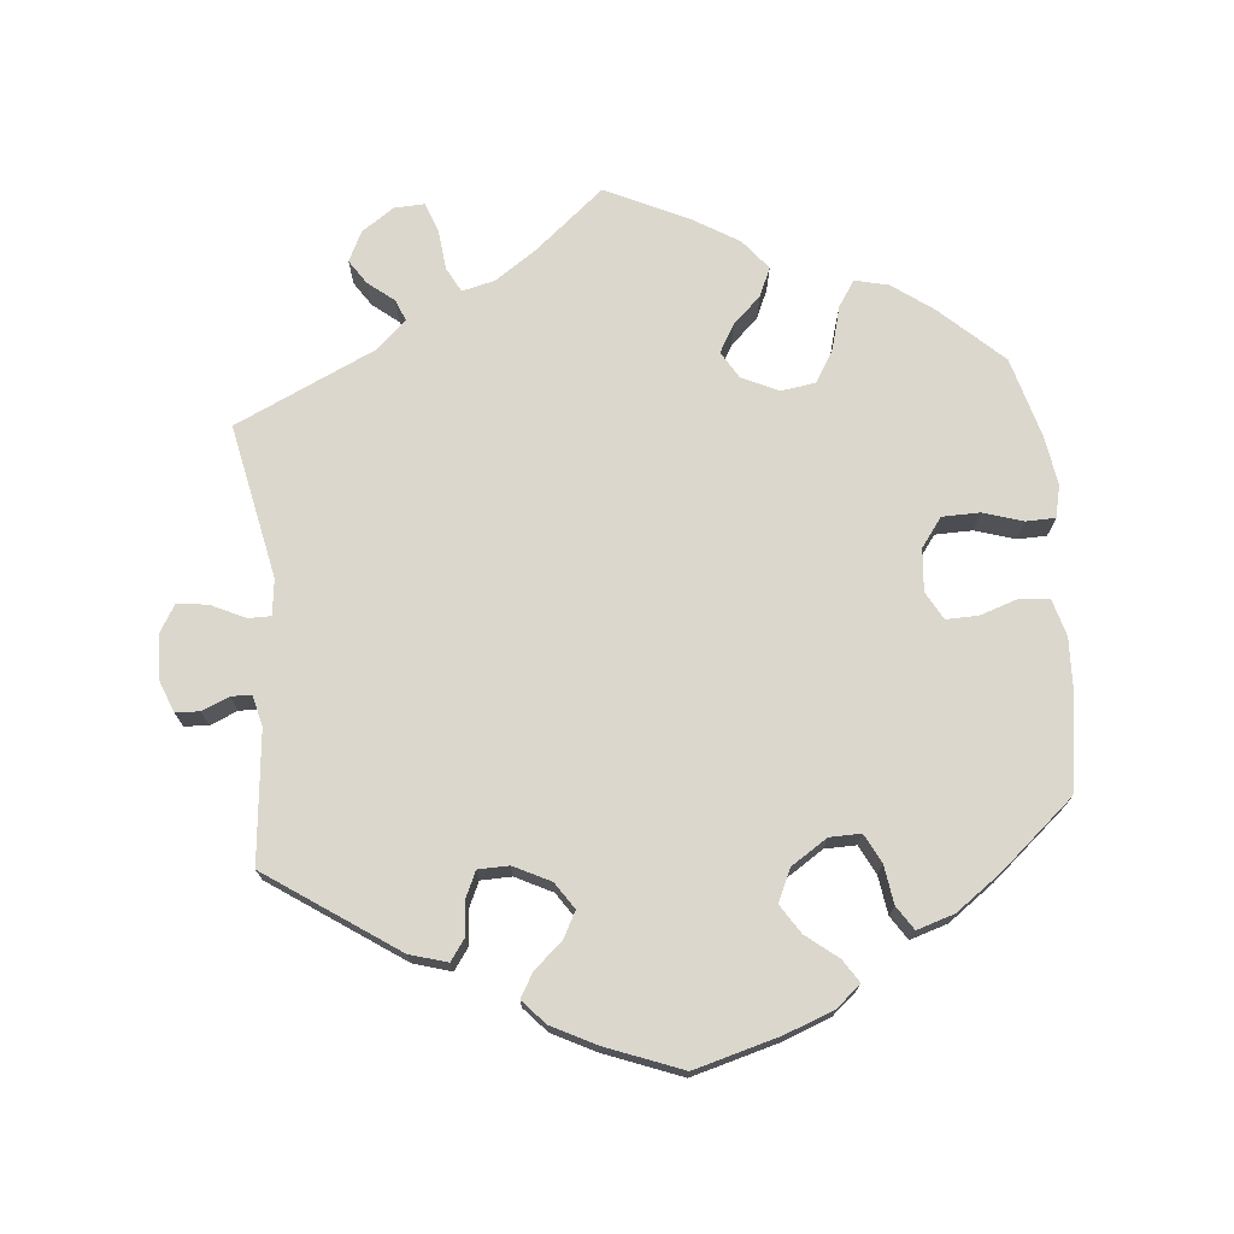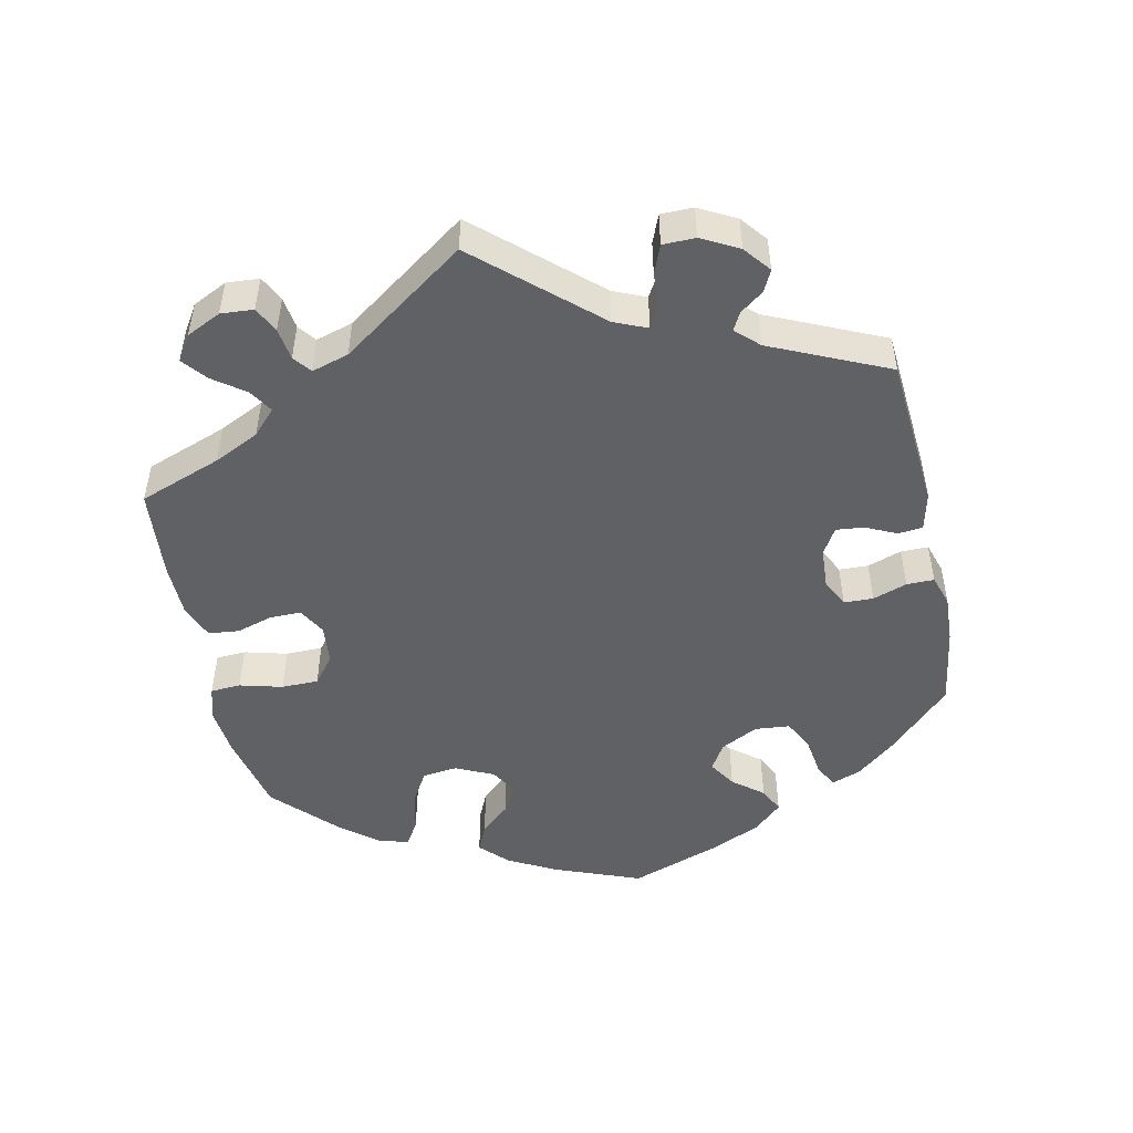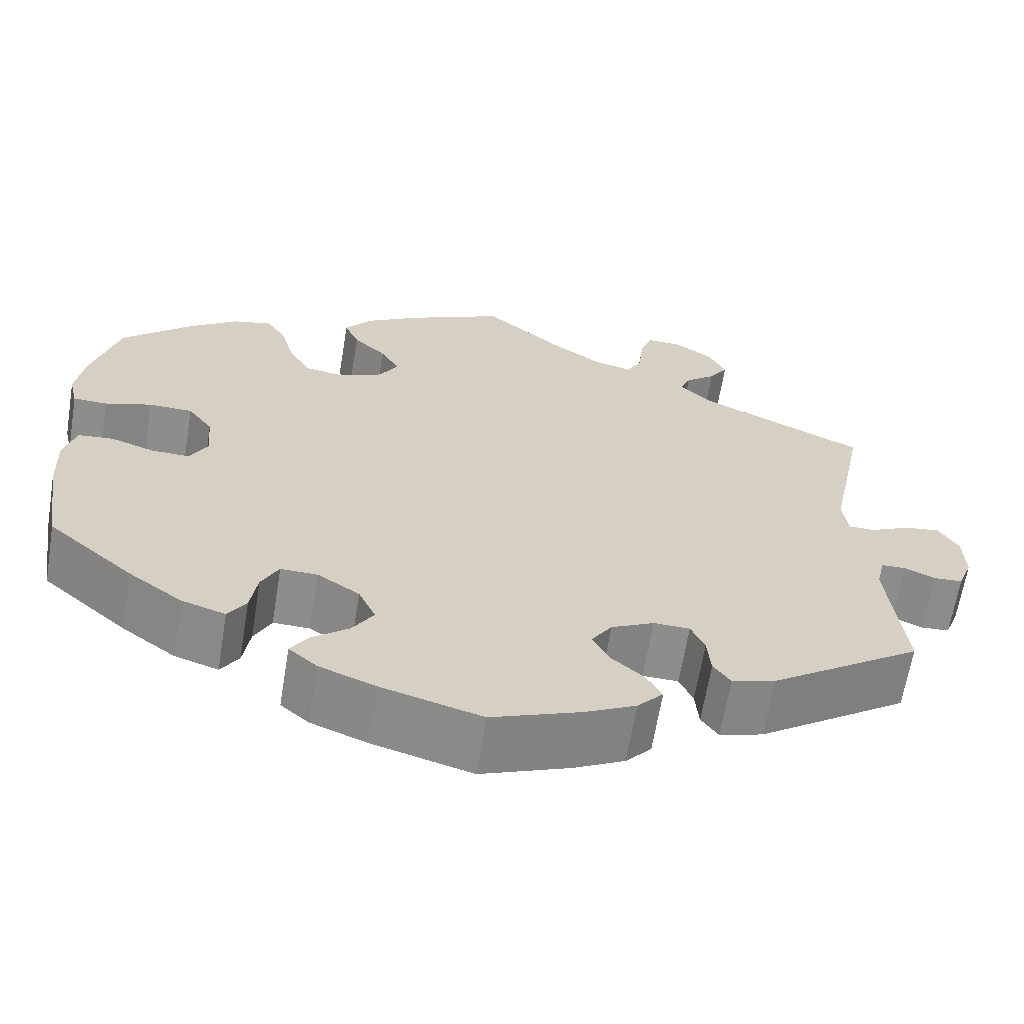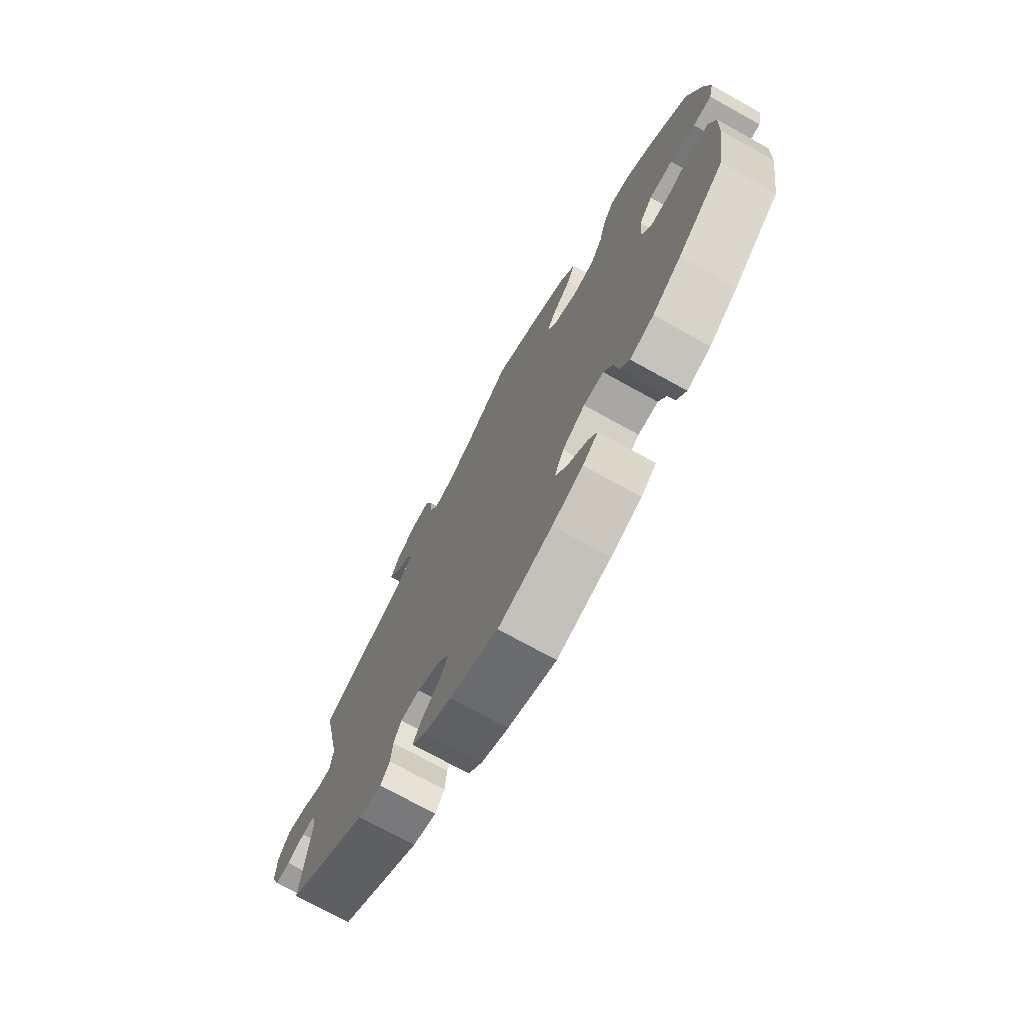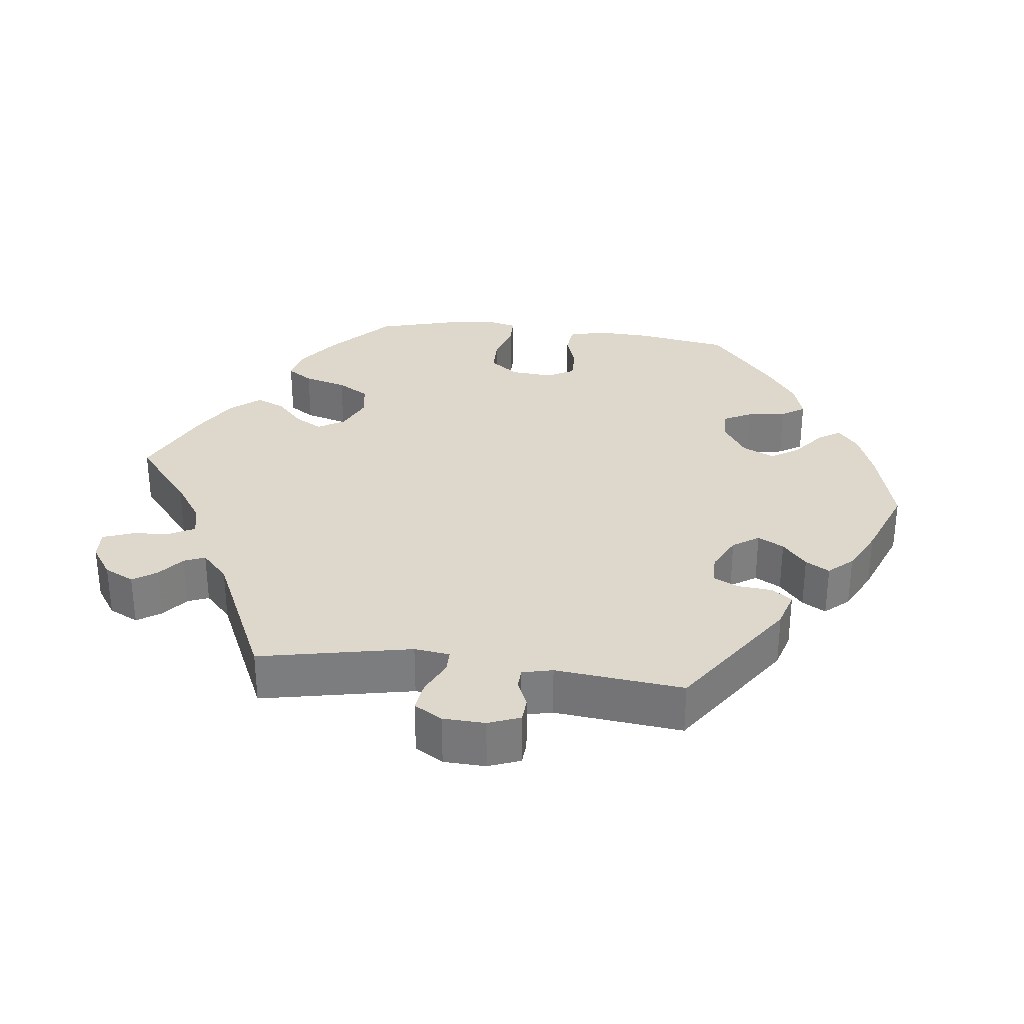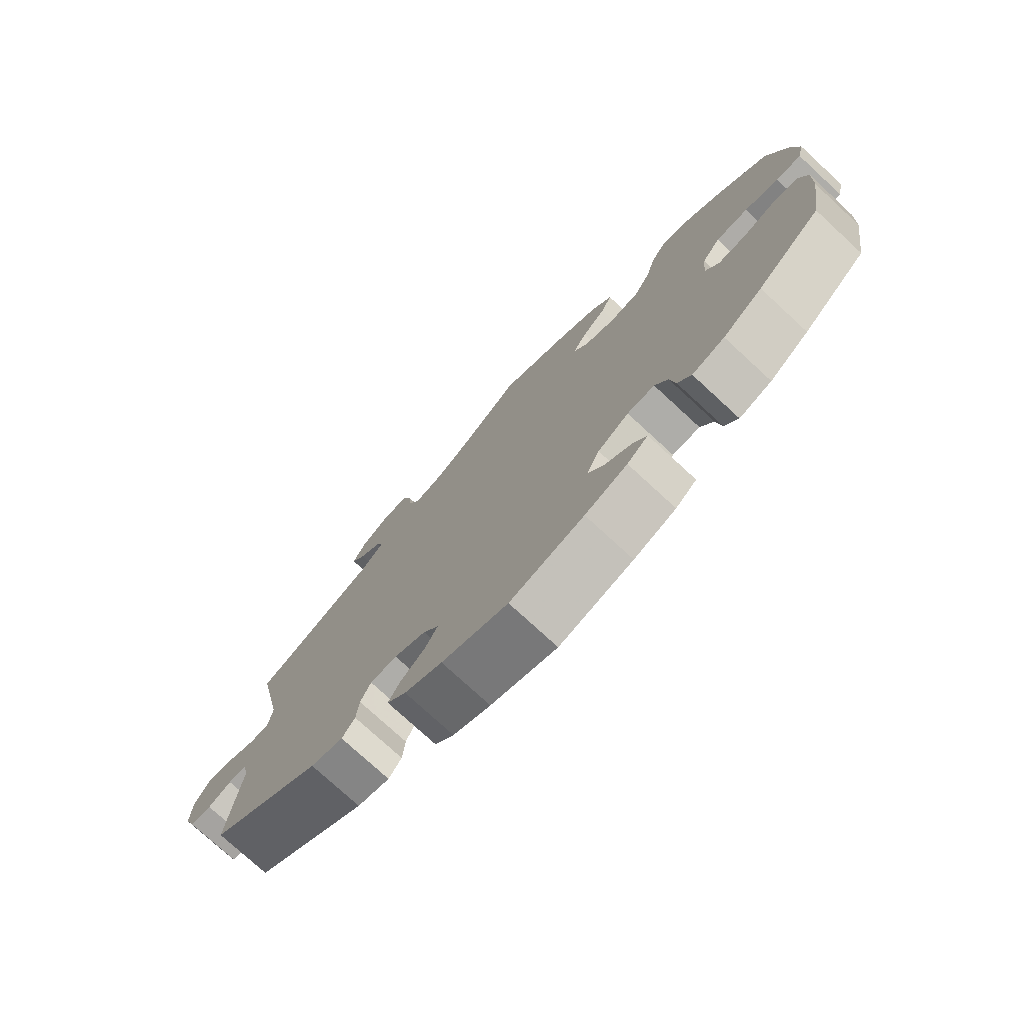
<metadata>
{"format":"obj","ext":"obj","renderer":"f3d","projection":"perspective","resolution":1024,"background":"white","views":[{"elev":73.1,"azim":174.7,"up":"+Y"},{"elev":-49.8,"azim":72.0,"up":"+Y"},{"elev":-64.4,"azim":-9.3,"up":"+Z"},{"elev":-73.5,"azim":-119.0,"up":"+Z"},{"elev":31.4,"azim":97.1,"up":"+Y"},{"elev":-76.0,"azim":-132.7,"up":"+Z"}]}
</metadata>
<code>
v -0.416 0.07 0.367
v -0.361 0.07 0.407
v -0.315 0.07 0.418
v -0.292 0.07 0.383
v -0.276 0.07 0.324
v -0.25 0.07 0.28
v -0.203 0.07 0.273
v -0.153 0.07 0.296
v -0.131 0.07 0.333
v -0.153 0.07 0.371
v -0.191 0.07 0.407
v -0.208 0.07 0.446
v -0.175 0.07 0.487
v -0.112 0.07 0.525
v 0 0.07 0.578
v 0.093 0.07 0.5
v 0.15 0.07 0.461
v 0.195 0.07 0.45
v 0.213 0.07 0.484
v 0.219 0.07 0.539
v 0.234 0.07 0.579
v 0.275 0.07 0.577
v 0.319 0.07 0.547
v 0.339 0.07 0.506
v 0.317 0.07 0.473
v 0.282 0.07 0.445
v 0.27 0.07 0.416
v 0.309 0.07 0.379
v 0.501 0.07 0.29
v 0.458 0.07 0.08
v 0.464 0.07 0.031
v 0.495 0.07 0.031
v 0.541 0.07 0.053
v 0.583 0.07 0.059
v 0.606 0.07 0.02
v 0.608 0.07 -0.038
v 0.591 0.07 -0.082
v 0.558 0.07 -0.084
v 0.521 0.07 -0.068
v 0.493 0.07 -0.069
v 0.483 0.07 -0.111
v 0.501 0.07 -0.288
v 0.325 0.07 -0.408
v 0.274 0.07 -0.423
v 0.254 0.07 -0.395
v 0.25 0.07 -0.348
v 0.234 0.07 -0.313
v 0.192 0.07 -0.312
v 0.142 0.07 -0.337
v 0.118 0.07 -0.373
v 0.137 0.07 -0.409
v 0.175 0.07 -0.442
v 0.194 0.07 -0.475
v 0.164 0.07 -0.508
v 0.105 0.07 -0.538
v 0.001 0.07 -0.578
v -0.115 0.07 -0.546
v -0.181 0.07 -0.521
v -0.214 0.07 -0.493
v -0.194 0.07 -0.462
v -0.151 0.07 -0.428
v -0.126 0.07 -0.389
v -0.146 0.07 -0.345
v -0.195 0.07 -0.313
v -0.238 0.07 -0.312
v -0.258 0.07 -0.351
v -0.266 0.07 -0.404
v -0.287 0.07 -0.436
v -0.338 0.07 -0.42
v -0.4 0.07 -0.375
v -0.5 0.07 -0.289
v -0.52 0.07 -0.163
v -0.523 0.07 -0.087
v -0.509 0.07 -0.037
v -0.468 0.07 -0.033
v -0.417 0.07 -0.05
v -0.373 0.07 -0.051
v -0.352 0.07 -0.013
v -0.357 0.07 0.045
v -0.386 0.07 0.084
v -0.437 0.07 0.085
v -0.491 0.07 0.068
v -0.531 0.07 0.069
v -0.541 0.07 0.112
v -0.531 0.07 0.178
v -0.5 0.07 0.289
v -0.416 0 0.367
v -0.361 0 0.407
v -0.315 0 0.418
v -0.292 0 0.383
v -0.276 0 0.324
v -0.25 0 0.28
v -0.203 0 0.273
v -0.153 0 0.296
v -0.131 0 0.333
v -0.153 0 0.371
v -0.191 0 0.407
v -0.208 0 0.446
v -0.175 0 0.487
v -0.112 0 0.525
v 0 0 0.578
v 0.093 0 0.5
v 0.15 0 0.461
v 0.195 0 0.45
v 0.213 0 0.484
v 0.219 0 0.539
v 0.234 0 0.579
v 0.275 0 0.577
v 0.319 0 0.547
v 0.339 0 0.506
v 0.317 0 0.473
v 0.282 0 0.445
v 0.27 0 0.416
v 0.309 0 0.379
v 0.501 0 0.29
v 0.458 0 0.08
v 0.464 0 0.031
v 0.495 0 0.031
v 0.541 0 0.053
v 0.583 0 0.059
v 0.606 0 0.02
v 0.608 0 -0.038
v 0.591 0 -0.082
v 0.558 0 -0.084
v 0.521 0 -0.068
v 0.493 0 -0.069
v 0.483 0 -0.111
v 0.501 0 -0.288
v 0.325 0 -0.408
v 0.274 0 -0.423
v 0.254 0 -0.395
v 0.25 0 -0.348
v 0.234 0 -0.313
v 0.192 0 -0.312
v 0.142 0 -0.337
v 0.118 0 -0.373
v 0.137 0 -0.409
v 0.175 0 -0.442
v 0.194 0 -0.475
v 0.164 0 -0.508
v 0.105 0 -0.538
v 0.001 0 -0.578
v -0.115 0 -0.546
v -0.181 0 -0.521
v -0.214 0 -0.493
v -0.194 0 -0.462
v -0.151 0 -0.428
v -0.126 0 -0.389
v -0.146 0 -0.345
v -0.195 0 -0.313
v -0.238 0 -0.312
v -0.258 0 -0.351
v -0.266 0 -0.404
v -0.287 0 -0.436
v -0.338 0 -0.42
v -0.4 0 -0.375
v -0.5 0 -0.289
v -0.52 0 -0.163
v -0.523 0 -0.087
v -0.509 0 -0.037
v -0.468 0 -0.033
v -0.417 0 -0.05
v -0.373 0 -0.051
v -0.352 0 -0.013
v -0.357 0 0.045
v -0.386 0 0.084
v -0.437 0 0.085
v -0.491 0 0.068
v -0.531 0 0.069
v -0.541 0 0.112
v -0.531 0 0.178
v -0.5 0 0.289
f 81 82 83 84
f 80 81 84 85
f 73 74 75 76
f 73 76 77
f 72 73 77
f 71 72 77
f 70 71 77 78
f 66 67 68 69
f 65 66 69 70
f 58 59 60 61
f 58 61 62
f 57 58 62
f 56 57 62
f 55 56 62 63
f 51 52 53 54
f 50 51 54 55
f 43 44 45 46
f 41 42 43 46
f 40 41 46 47
f 36 37 38 39
f 36 39 40
f 35 36 40
f 32 33 34 35
f 31 32 35 40
f 28 29 30
f 27 28 30 31
f 23 24 25 26
f 23 26 27
f 22 23 27
f 19 20 21 22
f 18 19 22 27
f 17 18 27 31
f 13 14 15 16
f 10 11 12 13
f 9 10 13 16
f 8 9 16 17
f 2 3 4 5
f 2 5 6
f 1 2 6
f 80 85 86 1
f 65 70 78
f 64 65 78 79
f 63 64 79
f 50 55 63 79
f 49 50 79 80
f 31 40 47 48
f 8 17 31 48
f 7 8 48 49
f 6 7 49 80
f 1 6 80
f 170 169 168 167
f 171 170 167 166
f 162 161 160 159
f 163 162 159
f 163 159 158
f 163 158 157
f 164 163 157 156
f 155 154 153 152
f 156 155 152 151
f 147 146 145 144
f 148 147 144
f 148 144 143
f 148 143 142
f 149 148 142 141
f 140 139 138 137
f 141 140 137 136
f 132 131 130 129
f 132 129 128 127
f 133 132 127 126
f 125 124 123 122
f 126 125 122
f 126 122 121
f 121 120 119 118
f 126 121 118 117
f 116 115 114
f 117 116 114 113
f 112 111 110 109
f 113 112 109
f 113 109 108
f 108 107 106 105
f 113 108 105 104
f 117 113 104 103
f 102 101 100 99
f 99 98 97 96
f 102 99 96 95
f 103 102 95 94
f 91 90 89 88
f 92 91 88
f 92 88 87
f 87 172 171 166
f 164 156 151
f 165 164 151 150
f 165 150 149
f 165 149 141 136
f 166 165 136 135
f 134 133 126 117
f 134 117 103 94
f 135 134 94 93
f 166 135 93 92
f 166 92 87
f 1 87 88 2
f 2 88 89 3
f 3 89 90 4
f 4 90 91 5
f 5 91 92 6
f 6 92 93 7
f 7 93 94 8
f 8 94 95 9
f 9 95 96 10
f 10 96 97 11
f 11 97 98 12
f 12 98 99 13
f 13 99 100 14
f 14 100 101 15
f 15 101 102 16
f 16 102 103 17
f 17 103 104 18
f 18 104 105 19
f 19 105 106 20
f 20 106 107 21
f 21 107 108 22
f 22 108 109 23
f 23 109 110 24
f 24 110 111 25
f 25 111 112 26
f 26 112 113 27
f 27 113 114 28
f 28 114 115 29
f 29 115 116 30
f 30 116 117 31
f 31 117 118 32
f 32 118 119 33
f 33 119 120 34
f 34 120 121 35
f 35 121 122 36
f 36 122 123 37
f 37 123 124 38
f 38 124 125 39
f 39 125 126 40
f 40 126 127 41
f 41 127 128 42
f 42 128 129 43
f 43 129 130 44
f 44 130 131 45
f 45 131 132 46
f 46 132 133 47
f 47 133 134 48
f 48 134 135 49
f 49 135 136 50
f 50 136 137 51
f 51 137 138 52
f 52 138 139 53
f 53 139 140 54
f 54 140 141 55
f 55 141 142 56
f 56 142 143 57
f 57 143 144 58
f 58 144 145 59
f 59 145 146 60
f 60 146 147 61
f 61 147 148 62
f 62 148 149 63
f 63 149 150 64
f 64 150 151 65
f 65 151 152 66
f 66 152 153 67
f 67 153 154 68
f 68 154 155 69
f 69 155 156 70
f 70 156 157 71
f 71 157 158 72
f 72 158 159 73
f 73 159 160 74
f 74 160 161 75
f 75 161 162 76
f 76 162 163 77
f 77 163 164 78
f 78 164 165 79
f 79 165 166 80
f 80 166 167 81
f 81 167 168 82
f 82 168 169 83
f 83 169 170 84
f 84 170 171 85
f 85 171 172 86
f 86 172 87 1

</code>
